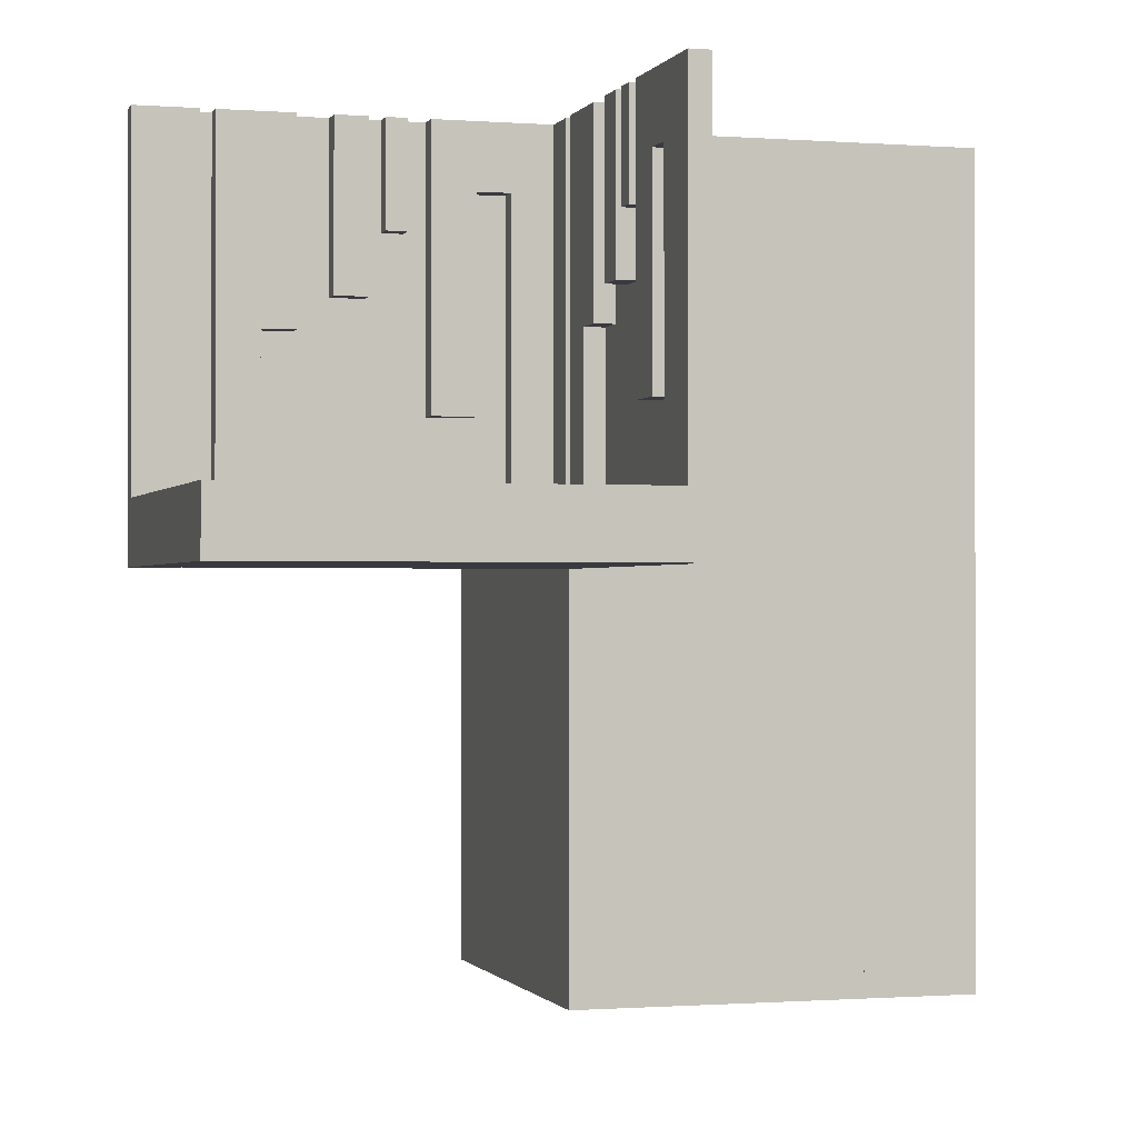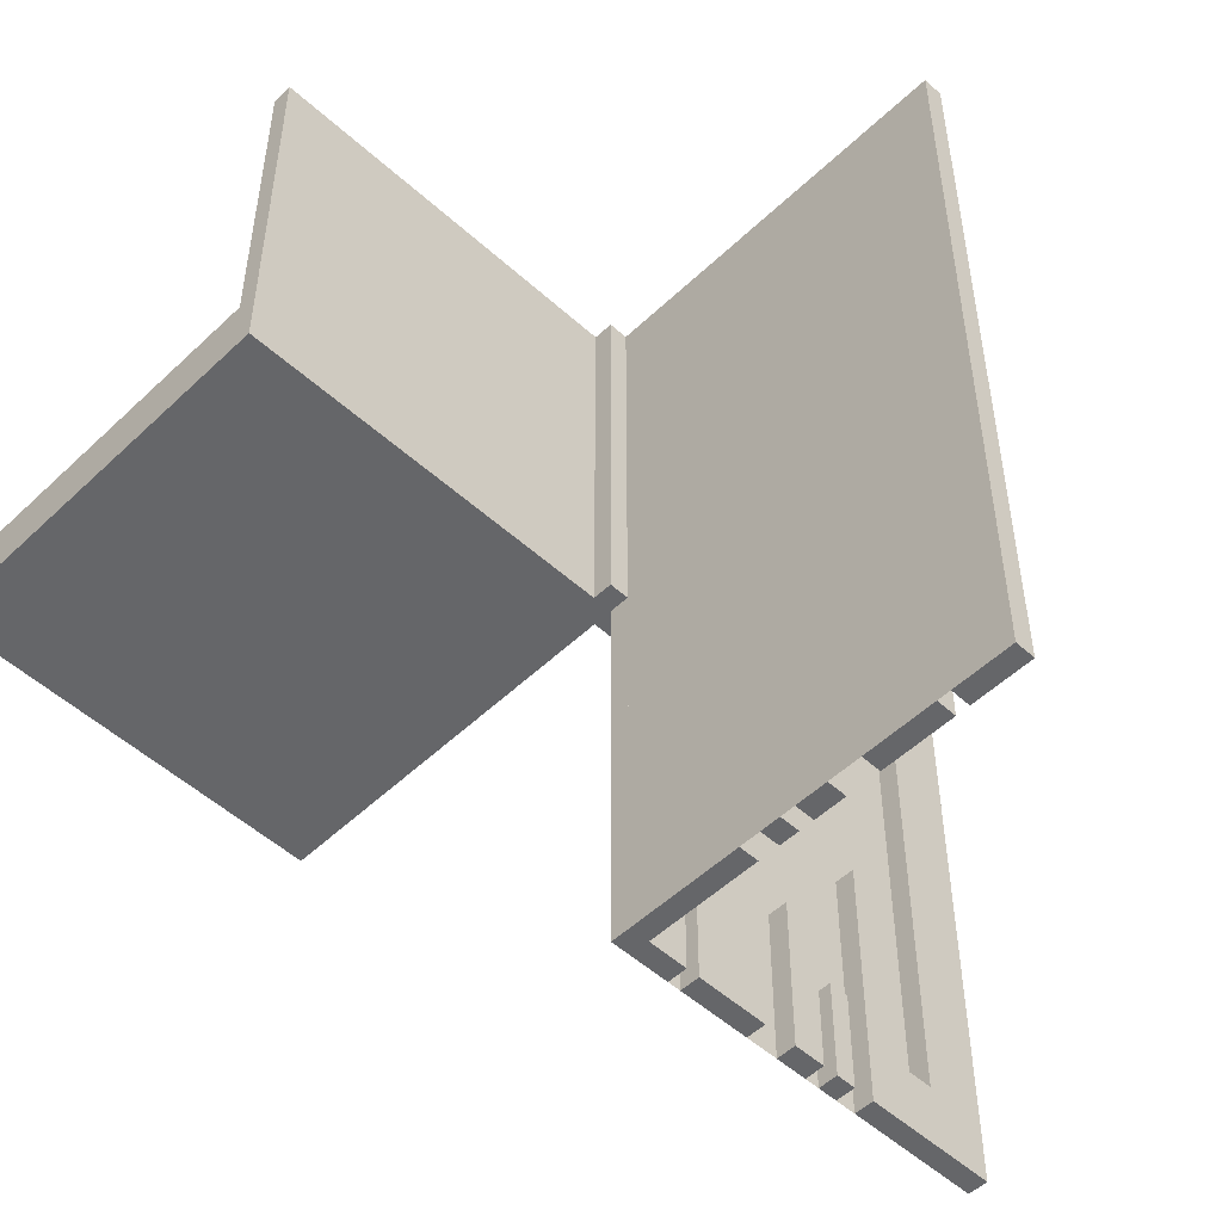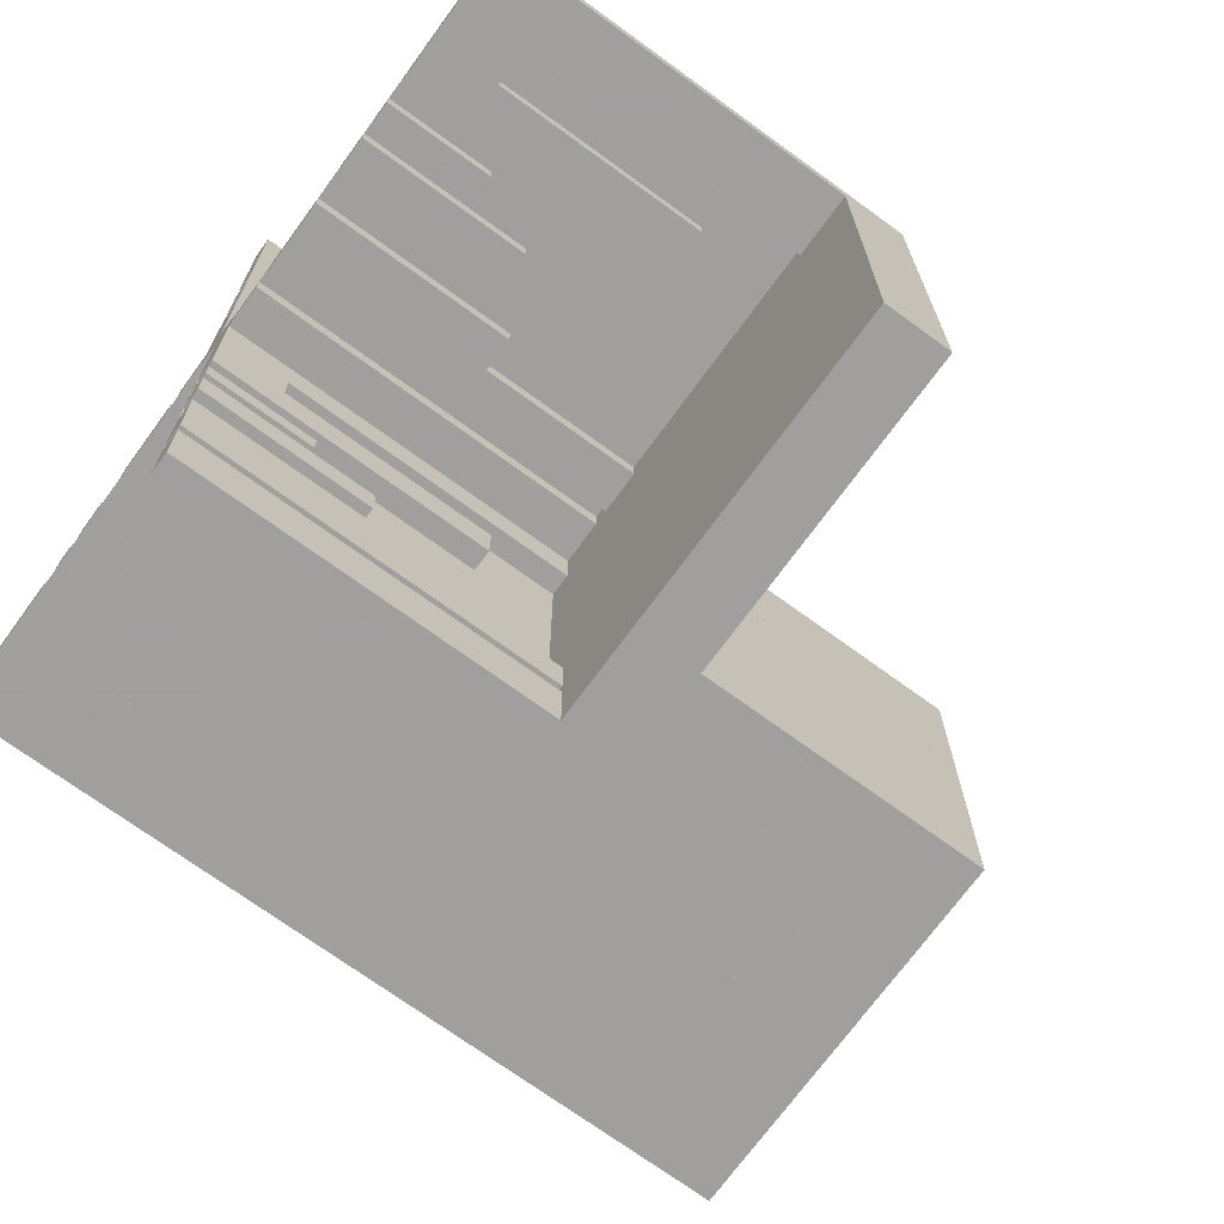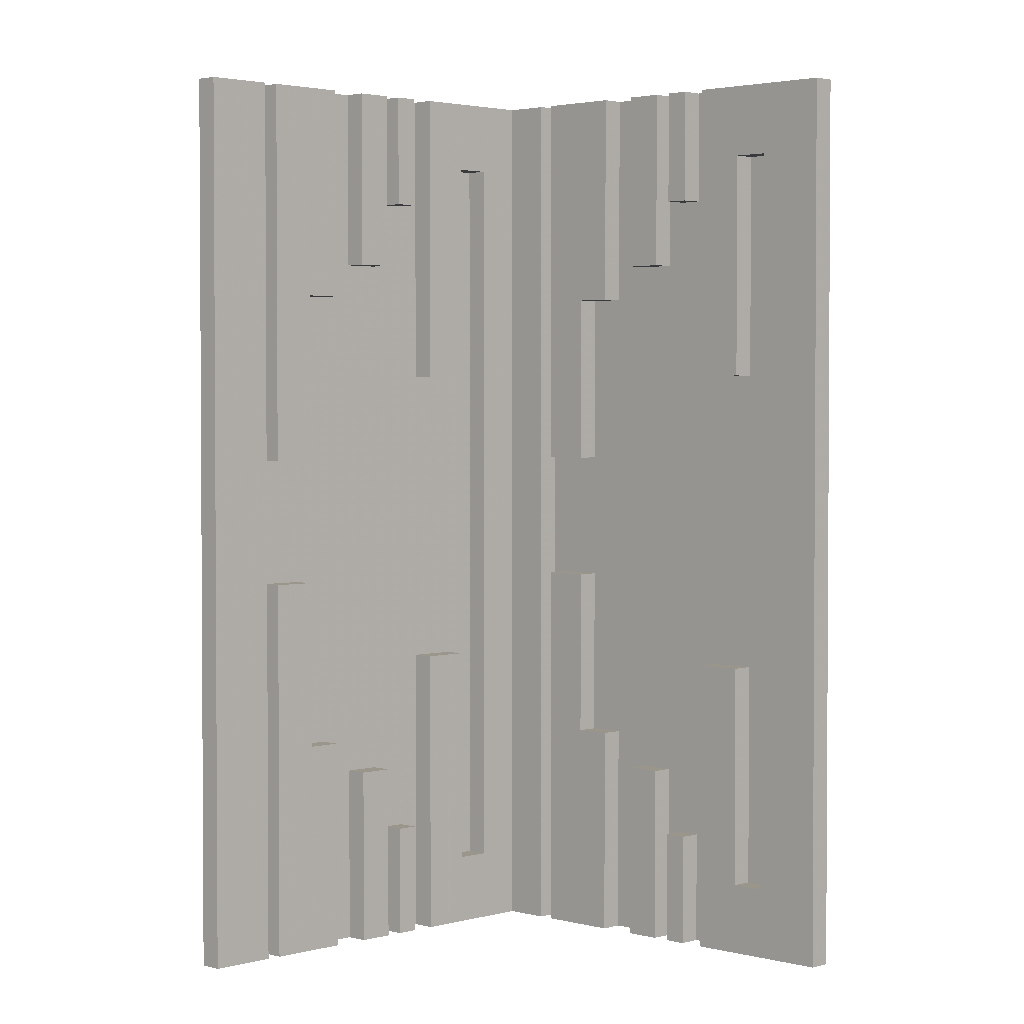
<metadata>
{"format":"obj","ext":"obj","renderer":"f3d","projection":"perspective","resolution":1024,"background":"white","views":[{"elev":-0.7,"azim":73.8,"up":"+Z"},{"elev":-51.9,"azim":135.7,"up":"+Z"},{"elev":-71.5,"azim":53.9,"up":"+Y"},{"elev":2.4,"azim":-135.6,"up":"+Z"}]}
</metadata>
<code>
v 0 0 0
v 0 0 -0.5
v 0 0 0.5
v 0 0 0.075
v 0 0.4085 -0.07099
v 0 0.4085 -0.5
v 0 0.4085 0.5
v 0 0.4085 0.07099
v 0 -0.075 0
v 0 -0.075 0.4209
v 0 -0.075 0.5
v 0 0.1671 0.1692
v 0 0.1671 -0.5
v 0 0.1671 0.5
v 0 0.1671 -0.1692
v 0 0.2371 -0.5
v 0 0.2371 -0.3
v 0 0.2371 0.3
v 0 0.2371 0.5
v 0 0.2771 -0.5
v 0 0.2771 -0.3
v 0 0.2771 0.3
v 0 0.2771 0.5
v 0 -0.3585 0.5
v 0 -0.3585 0.07099
v 0 -0.3585 0.2616
v 0 -0.3185 0.5
v 0 -0.3185 0.2616
v 0 -0.1143 0.1692
v 0 -0.1143 0.4209
v 0 -0.1143 0.5
v 0 -0.2184 0.5
v 0 -0.2184 0.3738
v 0 -0.425 0
v 0 -0.425 0.5
v 0 0.1935 -0.3738
v 0 0.1935 -0.5
v 0 0.1935 0.5
v 0 0.1935 0.3738
v 0 -0.5 0
v 0 -0.5 0.5
v 0 -0.5 0.075
v 0 0.5 0
v 0 0.5 -0.5
v 0 0.5 0.5
v 0 -0.1935 0.5
v 0 -0.1935 0.3738
v 0 0.425 0
v 0 0.425 -0.5
v 0 0.425 0.5
v 0 0.025 0
v 0 0.025 -0.5
v 0 0.2184 -0.3738
v 0 0.2184 -0.5
v 0 0.2184 0.5
v 0 0.2184 0.3738
v 0 0.1143 0.1692
v 0 0.1143 0.4209
v 0 0.1143 -0.5
v 0 0.1143 0.5
v 0 0.1143 -0.4209
v 0 0.1143 -0.1692
v 0 0.3185 -0.2616
v 0 0.3185 -0.5
v 0 0.3185 0.5
v 0 0.3185 0.2616
v 0 0.3585 -0.2616
v 0 0.3585 -0.07099
v 0 0.3585 -0.5
v 0 0.3585 0.5
v 0 0.3585 0.07099
v 0 0.3585 0.2616
v 0 -0.2771 0.3
v 0 -0.2771 0.5
v 0 -0.2371 0.3
v 0 -0.2371 0.5
v 0 -0.1671 0.1692
v 0 -0.1671 0.5
v 0 0.075 0
v 0 0.075 0.4209
v 0 0.075 -0.5
v 0 0.075 0.5
v 0 0.075 -0.4209
v 0 -0.4085 0.5
v 0 -0.4085 0.07099
v 0.3065 0 0.5
v 0.3065 0 0.3738
v 0.3065 -0.025 0.5
v 0.3065 -0.025 0.3738
v -0.075 0 0
v -0.075 0 -0.5
v -0.075 0 0.5
v -0.075 0.025 0
v -0.075 0.025 -0.5
v -0.075 0.025 0.5
v -0.2816 0 -0.3738
v -0.2816 0 -0.5
v -0.2816 0 0.5
v -0.2816 0 0.3738
v -0.2816 0.025 -0.3738
v -0.2816 0.025 -0.5
v -0.2816 0.025 0.5
v -0.2816 0.025 0.3738
v -0.3857 0 0.1692
v -0.3857 0 0.4209
v -0.3857 0 -0.5
v -0.3857 0 0.5
v -0.3857 0 -0.4209
v -0.3857 0 -0.1692
v -0.3857 0.025 0.1692
v -0.3857 0.025 0.4209
v -0.3857 0.025 -0.5
v -0.3857 0.025 0.5
v -0.3857 0.025 -0.4209
v -0.3857 0.025 -0.1692
v -0.1415 0 -0.2616
v -0.1415 0 -0.07099
v -0.1415 0 -0.5
v -0.1415 0 0.5
v -0.1415 0 0.07099
v -0.1415 0 0.2616
v -0.1415 0.025 -0.2616
v -0.1415 0.025 -0.07099
v -0.1415 0.025 -0.5
v -0.1415 0.025 0.5
v -0.1415 0.025 0.07099
v -0.1415 0.025 0.2616
v -0.1815 0 -0.2616
v -0.1815 0 -0.5
v -0.1815 0 0.5
v -0.1815 0 0.2616
v -0.1815 0.025 -0.2616
v -0.1815 0.025 -0.5
v -0.1815 0.025 0.5
v -0.1815 0.025 0.2616
v 0.2229 0 0.3
v 0.2229 0 0.5
v 0.2229 -0.025 0.3
v 0.2229 -0.025 0.5
v 0.2629 0 0.3
v 0.2629 0 0.5
v 0.2629 -0.025 0.3
v 0.2629 -0.025 0.5
v -0.025 0 0
v -0.025 0 -0.5
v -0.025 0.4085 -0.07099
v -0.025 0.4085 -0.5
v -0.025 0.4085 0.5
v -0.025 0.4085 0.07099
v -0.025 0.1671 0.1692
v -0.025 0.1671 -0.5
v -0.025 0.1671 0.5
v -0.025 0.1671 -0.1692
v -0.025 0.2371 -0.5
v -0.025 0.2371 -0.3
v -0.025 0.2371 0.3
v -0.025 0.2371 0.5
v -0.025 0.2771 -0.5
v -0.025 0.2771 -0.3
v -0.025 0.2771 0.3
v -0.025 0.2771 0.5
v -0.025 -0.025 0
v -0.025 -0.025 0.5
v -0.025 0.1935 -0.3738
v -0.025 0.1935 -0.5
v -0.025 0.1935 0.5
v -0.025 0.1935 0.3738
v -0.025 0.5 0
v -0.025 0.5 -0.5
v -0.025 0.5 0.5
v -0.025 0.425 0
v -0.025 0.425 -0.5
v -0.025 0.425 0.5
v -0.025 0.2184 -0.3738
v -0.025 0.2184 -0.5
v -0.025 0.2184 0.5
v -0.025 0.2184 0.3738
v -0.025 0.1143 0.1692
v -0.025 0.1143 0.4209
v -0.025 0.1143 -0.5
v -0.025 0.1143 0.5
v -0.025 0.1143 -0.4209
v -0.025 0.1143 -0.1692
v -0.025 0.3185 -0.2616
v -0.025 0.3185 -0.5
v -0.025 0.3185 0.5
v -0.025 0.3185 0.2616
v -0.025 0.3585 -0.2616
v -0.025 0.3585 -0.07099
v -0.025 0.3585 -0.5
v -0.025 0.3585 0.5
v -0.025 0.3585 0.07099
v -0.025 0.3585 0.2616
v -0.025 0.075 0
v -0.025 0.075 0.4209
v -0.025 0.075 -0.5
v -0.025 0.075 0.5
v -0.025 0.075 -0.4209
v 0.3329 0 0.1692
v 0.3329 0 0.5
v 0.3329 -0.025 0.1692
v 0.3329 -0.025 0.5
v -0.425 0 0
v -0.425 0 0.4209
v -0.425 0 -0.5
v -0.425 0 0.5
v -0.425 0 -0.4209
v -0.425 0.025 0
v -0.425 0.025 0.4209
v -0.425 0.025 -0.5
v -0.425 0.025 0.5
v -0.425 0.025 -0.4209
v 0.09154 0 0.5
v 0.09154 0 0.07099
v 0.09154 -0.025 0.5
v 0.09154 -0.025 0.07099
v -0.5 0 0
v -0.5 0 -0.5
v -0.5 0 0.5
v -0.5 0.025 0
v -0.5 0.025 -0.5
v -0.5 0.025 0.5
v 0.5 0 0
v 0.5 0 0.5
v 0.5 0 0.075
v 0.5 -0.025 0
v 0.5 -0.025 0.5
v 0.5 -0.5 0
v 0.5 -0.5 0.075
v -0.09154 0 -0.07099
v -0.09154 0 -0.5
v -0.09154 0 0.5
v -0.09154 0 0.07099
v -0.09154 0.025 -0.07099
v -0.09154 0.025 -0.5
v -0.09154 0.025 0.5
v -0.09154 0.025 0.07099
v 0.425 0 0
v 0.425 0 0.4209
v 0.425 0 0.5
v 0.425 -0.025 0
v 0.425 -0.025 0.4209
v 0.425 -0.025 0.5
v -0.3329 0 0.1692
v -0.3329 0 -0.5
v -0.3329 0 0.5
v -0.3329 0 -0.1692
v -0.3329 0.025 0.1692
v -0.3329 0.025 -0.5
v -0.3329 0.025 0.5
v -0.3329 0.025 -0.1692
v 0.025 -0.075 0
v 0.025 -0.075 0.4209
v 0.025 -0.075 0.5
v 0.025 -0.3585 0.5
v 0.025 -0.3585 0.07099
v 0.025 -0.3585 0.2616
v 0.025 -0.3185 0.5
v 0.025 -0.3185 0.2616
v 0.025 -0.1143 0.1692
v 0.025 -0.1143 0.4209
v 0.025 -0.1143 0.5
v 0.025 -0.2184 0.5
v 0.025 -0.2184 0.3738
v 0.025 -0.425 0
v 0.025 -0.425 0.5
v 0.025 -0.5 0
v 0.025 -0.5 0.5
v 0.025 -0.1935 0.5
v 0.025 -0.1935 0.3738
v 0.025 0.025 0
v 0.025 0.025 0.5
v 0.025 -0.2771 0.3
v 0.025 -0.2771 0.5
v 0.025 -0.2371 0.3
v 0.025 -0.2371 0.5
v 0.025 -0.1671 0.1692
v 0.025 -0.1671 0.5
v 0.025 -0.4085 0.5
v 0.025 -0.4085 0.07099
v -0.2629 0 -0.5
v -0.2629 0 -0.3
v -0.2629 0 0.3
v -0.2629 0 0.5
v -0.2629 0.025 -0.5
v -0.2629 0.025 -0.3
v -0.2629 0.025 0.3
v -0.2629 0.025 0.5
v -0.2229 0 -0.5
v -0.2229 0 -0.3
v -0.2229 0 0.3
v -0.2229 0 0.5
v -0.2229 0.025 -0.5
v -0.2229 0.025 -0.3
v -0.2229 0.025 0.3
v -0.2229 0.025 0.5
v 0.1815 0 0.5
v 0.1815 0 0.2616
v 0.1815 -0.025 0.5
v 0.1815 -0.025 0.2616
v 0.1415 0 0.5
v 0.1415 0 0.07099
v 0.1415 0 0.2616
v 0.1415 -0.025 0.5
v 0.1415 -0.025 0.07099
v 0.1415 -0.025 0.2616
v 0.3857 0 0.1692
v 0.3857 0 0.4209
v 0.3857 0 0.5
v 0.3857 -0.025 0.1692
v 0.3857 -0.025 0.4209
v 0.3857 -0.025 0.5
v 0.2816 0 0.5
v 0.2816 0 0.3738
v 0.2816 -0.025 0.5
v 0.2816 -0.025 0.3738
v 0.075 0 0
v 0.075 0 0.5
v 0.075 -0.025 0
v 0.075 -0.025 0.5
v -0.3065 0 -0.3738
v -0.3065 0 -0.5
v -0.3065 0 0.5
v -0.3065 0 0.3738
v -0.3065 0.025 -0.3738
v -0.3065 0.025 -0.5
v -0.3065 0.025 0.5
v -0.3065 0.025 0.3738
f 106 245 247
f 247 109 106
f 245 249 251
f 251 247 245
f 249 112 115
f 115 251 249
f 112 106 109
f 109 115 112
f 245 106 112
f 112 249 245
f 247 115 109
f 115 247 251
f 207 212 210
f 210 205 207
f 212 114 112
f 112 210 212
f 114 108 106
f 106 112 114
f 108 207 205
f 205 106 108
f 212 207 108
f 108 114 212
f 210 106 205
f 106 210 112
f 321 325 326
f 326 322 321
f 325 100 101
f 101 326 325
f 100 96 97
f 97 101 100
f 96 321 322
f 322 97 96
f 325 321 96
f 96 100 325
f 326 97 322
f 97 326 101
f 281 289 290
f 290 282 281
f 289 293 294
f 294 290 289
f 293 285 286
f 286 294 293
f 285 281 282
f 282 286 285
f 289 281 285
f 285 293 289
f 290 286 282
f 286 290 294
f 129 118 116
f 116 128 129
f 118 124 122
f 122 116 118
f 124 133 132
f 132 122 124
f 133 129 128
f 128 132 133
f 118 129 133
f 133 124 118
f 116 132 128
f 132 116 122
f 118 231 230
f 230 117 118
f 231 235 234
f 234 230 231
f 235 124 123
f 123 234 235
f 124 118 117
f 117 123 124
f 231 118 124
f 124 235 231
f 230 123 117
f 123 230 234
f 218 205 203
f 203 217 218
f 205 210 208
f 208 203 205
f 210 221 220
f 220 208 210
f 221 218 217
f 217 220 221
f 205 218 221
f 221 210 205
f 203 220 217
f 220 203 208
f 91 2 1
f 1 90 91
f 2 52 51
f 51 1 2
f 52 94 93
f 93 51 52
f 94 91 90
f 90 93 94
f 2 91 94
f 94 52 2
f 1 93 90
f 93 1 51
f 218 2 1
f 1 217 218
f 11 254 253
f 253 10 11
f 254 262 261
f 261 253 254
f 262 31 30
f 30 261 262
f 31 11 10
f 10 30 31
f 254 11 31
f 31 262 254
f 253 30 10
f 30 253 261
f 206 211 209
f 209 204 206
f 211 113 111
f 111 209 211
f 113 107 105
f 105 111 113
f 107 206 204
f 204 105 107
f 211 206 107
f 107 113 211
f 209 105 204
f 105 209 111
f 46 269 270
f 270 47 46
f 269 263 264
f 264 270 269
f 263 32 33
f 33 264 263
f 32 46 47
f 47 33 32
f 269 46 32
f 32 263 269
f 270 33 47
f 33 270 264
f 323 327 328
f 328 324 323
f 327 102 103
f 103 328 327
f 102 98 99
f 99 103 102
f 98 323 324
f 324 99 98
f 327 323 98
f 98 102 327
f 328 99 324
f 99 328 103
f 29 77 78
f 78 31 29
f 77 277 278
f 278 78 77
f 277 260 262
f 262 278 277
f 260 29 31
f 31 262 260
f 77 29 260
f 260 277 77
f 78 262 31
f 262 78 278
f 104 244 246
f 246 107 104
f 244 248 250
f 250 246 244
f 248 110 113
f 113 250 248
f 110 104 107
f 107 113 110
f 244 104 110
f 110 248 244
f 246 113 107
f 113 246 250
f 219 3 1
f 1 217 219
f 28 26 24
f 24 27 28
f 26 257 255
f 255 24 26
f 257 259 258
f 258 255 257
f 259 28 27
f 27 258 259
f 26 28 259
f 259 257 26
f 24 258 27
f 258 24 255
f 131 121 119
f 119 130 131
f 121 127 125
f 125 119 121
f 127 135 134
f 134 125 127
f 135 131 130
f 130 134 135
f 121 131 135
f 135 127 121
f 119 134 130
f 134 119 125
f 75 73 74
f 74 76 75
f 73 273 274
f 274 74 73
f 273 275 276
f 276 274 273
f 275 75 76
f 76 276 275
f 73 75 275
f 275 273 73
f 74 276 76
f 276 74 274
f 283 291 292
f 292 284 283
f 291 295 296
f 296 292 291
f 295 287 288
f 288 296 295
f 287 283 284
f 284 288 287
f 291 283 287
f 287 295 291
f 292 288 284
f 288 292 296
f 120 233 232
f 232 119 120
f 233 237 236
f 236 232 233
f 237 126 125
f 125 236 237
f 126 120 119
f 119 125 126
f 233 120 126
f 126 237 233
f 232 125 119
f 125 232 236
f 25 85 84
f 84 24 25
f 85 280 279
f 279 84 85
f 280 256 255
f 255 279 280
f 256 25 24
f 24 255 256
f 85 25 256
f 256 280 85
f 84 255 24
f 255 84 279
f 3 1 40
f 40 41 3
f 3 1 9
f 9 11 3
f 11 9 252
f 252 254 11
f 92 90 1
f 1 3 92
f 95 93 90
f 90 92 95
f 93 95 272
f 272 271 93
f 271 272 254
f 254 252 271
f 271 1 93
f 90 93 1
f 252 1 271
f 1 252 9
f 272 95 3
f 92 3 95
f 254 272 3
f 3 11 254
f 34 40 41
f 41 35 34
f 40 267 268
f 268 41 40
f 267 265 266
f 266 268 267
f 265 34 35
f 35 266 265
f 40 34 265
f 265 267 40
f 41 266 35
f 266 41 268
f 217 203 206
f 206 219 217
f 203 208 211
f 211 206 203
f 208 220 222
f 222 211 208
f 220 217 219
f 219 222 220
f 203 217 220
f 220 208 203
f 206 222 219
f 222 206 211
f 1 223 225
f 225 4 1
f 223 228 229
f 229 225 223
f 228 40 42
f 42 229 228
f 40 1 4
f 4 42 40
f 223 1 40
f 40 228 223
f 225 42 4
f 42 225 229
f 83 198 196
f 196 81 83
f 198 182 180
f 180 196 198
f 182 61 59
f 59 180 182
f 61 83 81
f 81 59 61
f 198 83 61
f 61 182 198
f 196 59 81
f 59 196 180
f 59 13 15
f 15 62 59
f 13 151 153
f 153 15 13
f 151 180 183
f 183 153 151
f 180 59 62
f 62 183 180
f 13 59 180
f 180 151 13
f 15 183 62
f 183 15 153
f 36 164 165
f 165 37 36
f 164 174 175
f 175 165 164
f 174 53 54
f 54 175 174
f 53 36 37
f 37 54 53
f 164 36 53
f 53 174 164
f 165 54 37
f 54 165 175
f 16 20 21
f 21 17 16
f 20 158 159
f 159 21 20
f 158 154 155
f 155 159 158
f 154 16 17
f 17 155 154
f 20 16 154
f 154 158 20
f 21 155 17
f 155 21 159
f 64 69 67
f 67 63 64
f 69 190 188
f 188 67 69
f 190 185 184
f 184 188 190
f 185 64 63
f 63 184 185
f 69 64 185
f 185 190 69
f 67 184 63
f 184 67 188
f 69 6 5
f 5 68 69
f 6 147 146
f 146 5 6
f 147 190 189
f 189 146 147
f 190 69 68
f 68 189 190
f 6 69 190
f 190 147 6
f 5 189 68
f 189 5 146
f 2 44 43
f 43 1 2
f 2 81 79
f 79 1 2
f 81 196 194
f 194 79 81
f 196 145 144
f 144 194 196
f 145 2 1
f 1 144 145
f 81 2 145
f 145 196 81
f 79 144 1
f 144 79 194
f 49 44 43
f 43 48 49
f 44 169 168
f 168 43 44
f 169 172 171
f 171 168 169
f 172 49 48
f 48 171 172
f 44 49 172
f 172 169 44
f 43 171 48
f 171 43 168
f 82 197 195
f 195 80 82
f 197 181 179
f 179 195 197
f 181 60 58
f 58 179 181
f 60 82 80
f 80 58 60
f 197 82 60
f 60 181 197
f 195 58 80
f 58 195 179
f 240 243 242
f 242 239 240
f 243 312 311
f 311 242 243
f 312 309 308
f 308 311 312
f 309 240 239
f 239 308 309
f 243 240 309
f 309 312 243
f 242 308 239
f 308 242 311
f 38 166 167
f 167 39 38
f 166 176 177
f 177 167 166
f 176 55 56
f 56 177 176
f 55 38 39
f 39 56 55
f 166 38 55
f 55 176 166
f 167 56 39
f 56 167 177
f 86 88 89
f 89 87 86
f 88 315 316
f 316 89 88
f 315 313 314
f 314 316 315
f 313 86 87
f 87 314 313
f 88 86 313
f 313 315 88
f 89 314 87
f 314 89 316
f 57 12 14
f 14 60 57
f 12 150 152
f 152 14 12
f 150 178 181
f 181 152 150
f 178 57 60
f 60 181 178
f 12 57 178
f 178 150 12
f 14 181 60
f 181 14 152
f 307 199 200
f 200 309 307
f 199 201 202
f 202 200 199
f 201 310 312
f 312 202 201
f 310 307 309
f 309 312 310
f 199 307 310
f 310 201 199
f 200 312 309
f 312 200 202
f 224 3 1
f 1 223 224
f 66 72 70
f 70 65 66
f 72 193 191
f 191 70 72
f 193 187 186
f 186 191 193
f 187 66 65
f 65 186 187
f 72 66 187
f 187 193 72
f 70 186 65
f 186 70 191
f 298 303 301
f 301 297 298
f 303 306 304
f 304 301 303
f 306 300 299
f 299 304 306
f 300 298 297
f 297 299 300
f 303 298 300
f 300 306 303
f 301 299 297
f 299 301 304
f 18 22 23
f 23 19 18
f 22 160 161
f 161 23 22
f 160 156 157
f 157 161 160
f 156 18 19
f 19 157 156
f 22 18 156
f 156 160 22
f 23 157 19
f 157 23 161
f 140 136 137
f 137 141 140
f 136 138 139
f 139 137 136
f 138 142 143
f 143 139 138
f 142 140 141
f 141 143 142
f 136 140 142
f 142 138 136
f 137 143 141
f 143 137 139
f 302 214 213
f 213 301 302
f 214 216 215
f 215 213 214
f 216 305 304
f 304 215 216
f 305 302 301
f 301 304 305
f 214 302 305
f 305 216 214
f 213 304 301
f 304 213 215
f 71 8 7
f 7 70 71
f 8 149 148
f 148 7 8
f 149 192 191
f 191 148 149
f 192 71 70
f 70 191 192
f 8 71 192
f 192 149 8
f 7 191 70
f 191 7 148
f 3 1 43
f 43 45 3
f 3 1 79
f 79 82 3
f 82 79 194
f 194 197 82
f 318 317 1
f 1 3 318
f 320 319 317
f 317 318 320
f 319 320 163
f 163 162 319
f 162 163 197
f 197 194 162
f 162 1 319
f 317 319 1
f 194 1 162
f 1 194 79
f 163 320 3
f 318 3 320
f 197 163 3
f 3 82 197
f 48 43 45
f 45 50 48
f 43 168 170
f 170 45 43
f 168 171 173
f 173 170 168
f 171 48 50
f 50 173 171
f 43 48 171
f 171 168 43
f 45 173 50
f 173 45 170
f 223 238 240
f 240 224 223
f 238 241 243
f 243 240 238
f 241 226 227
f 227 243 241
f 226 223 224
f 224 227 226
f 238 223 226
f 226 241 238
f 240 227 224
f 227 240 243

</code>
